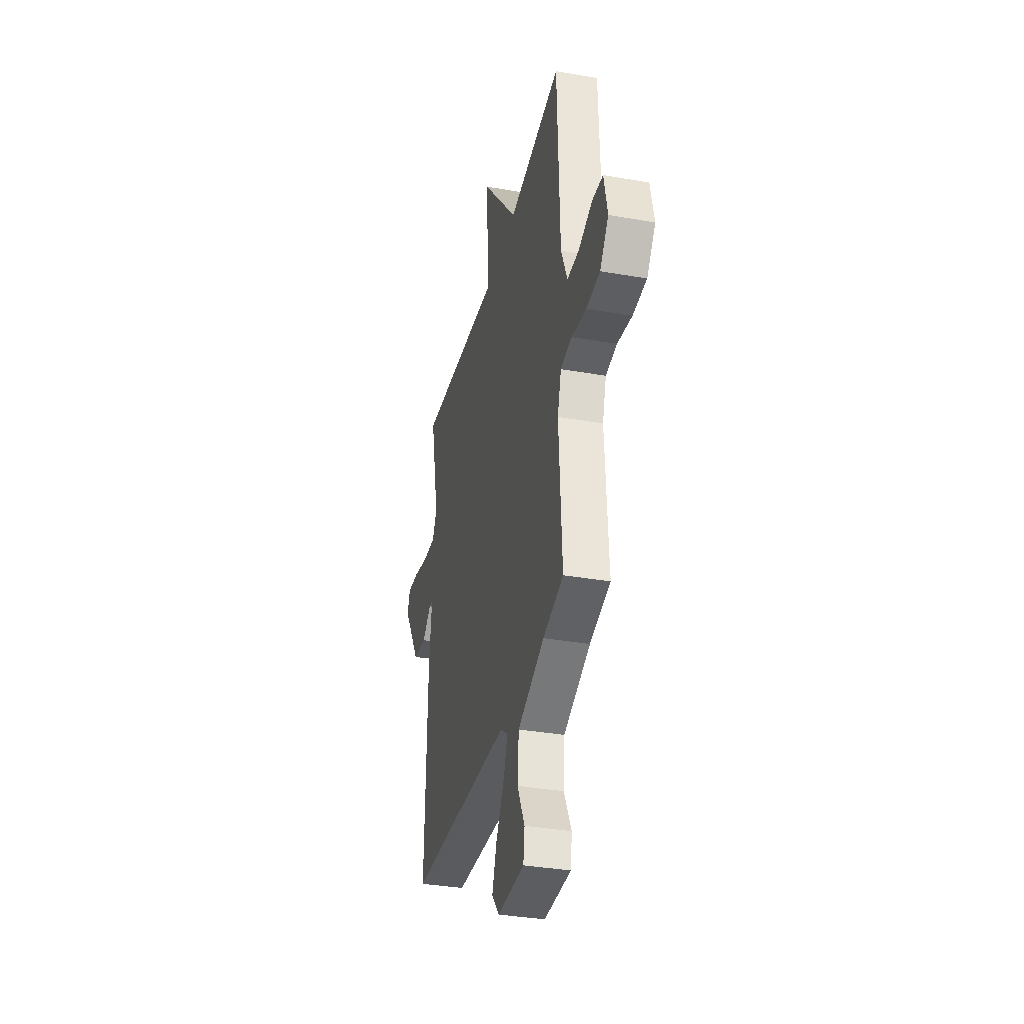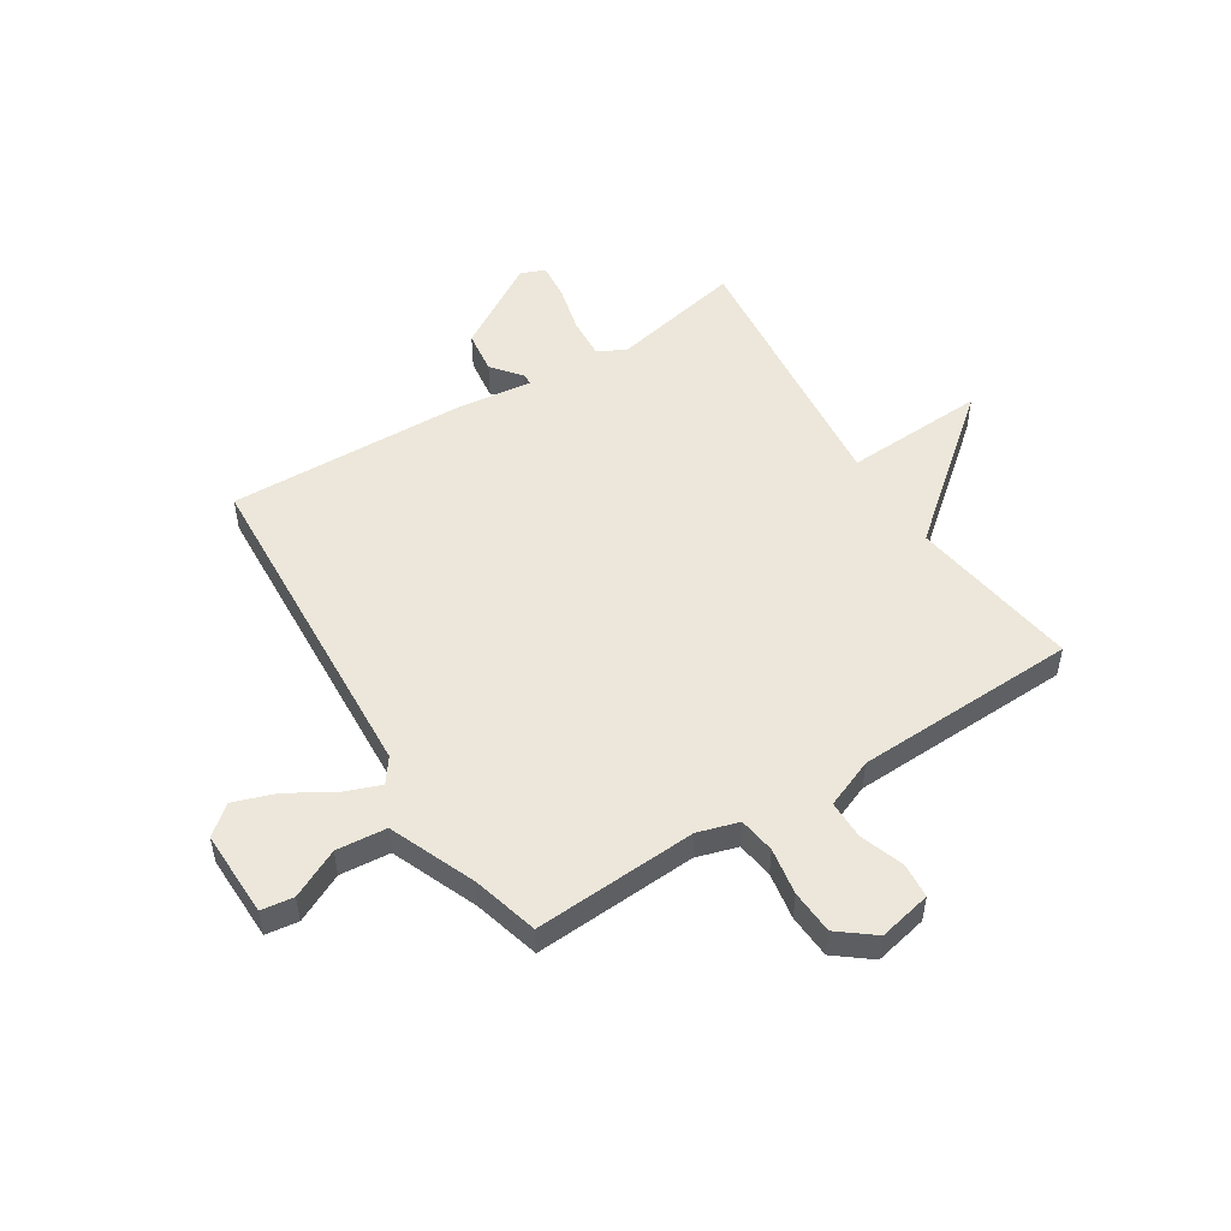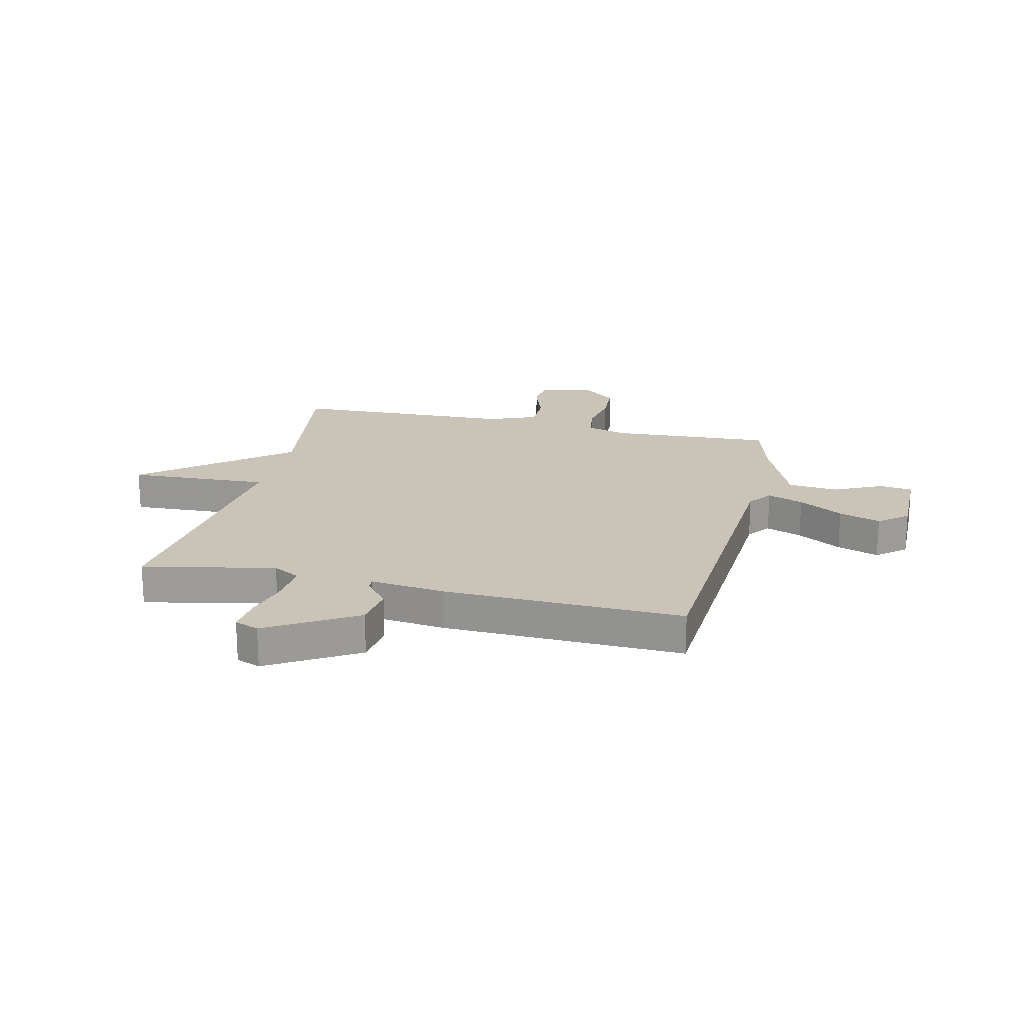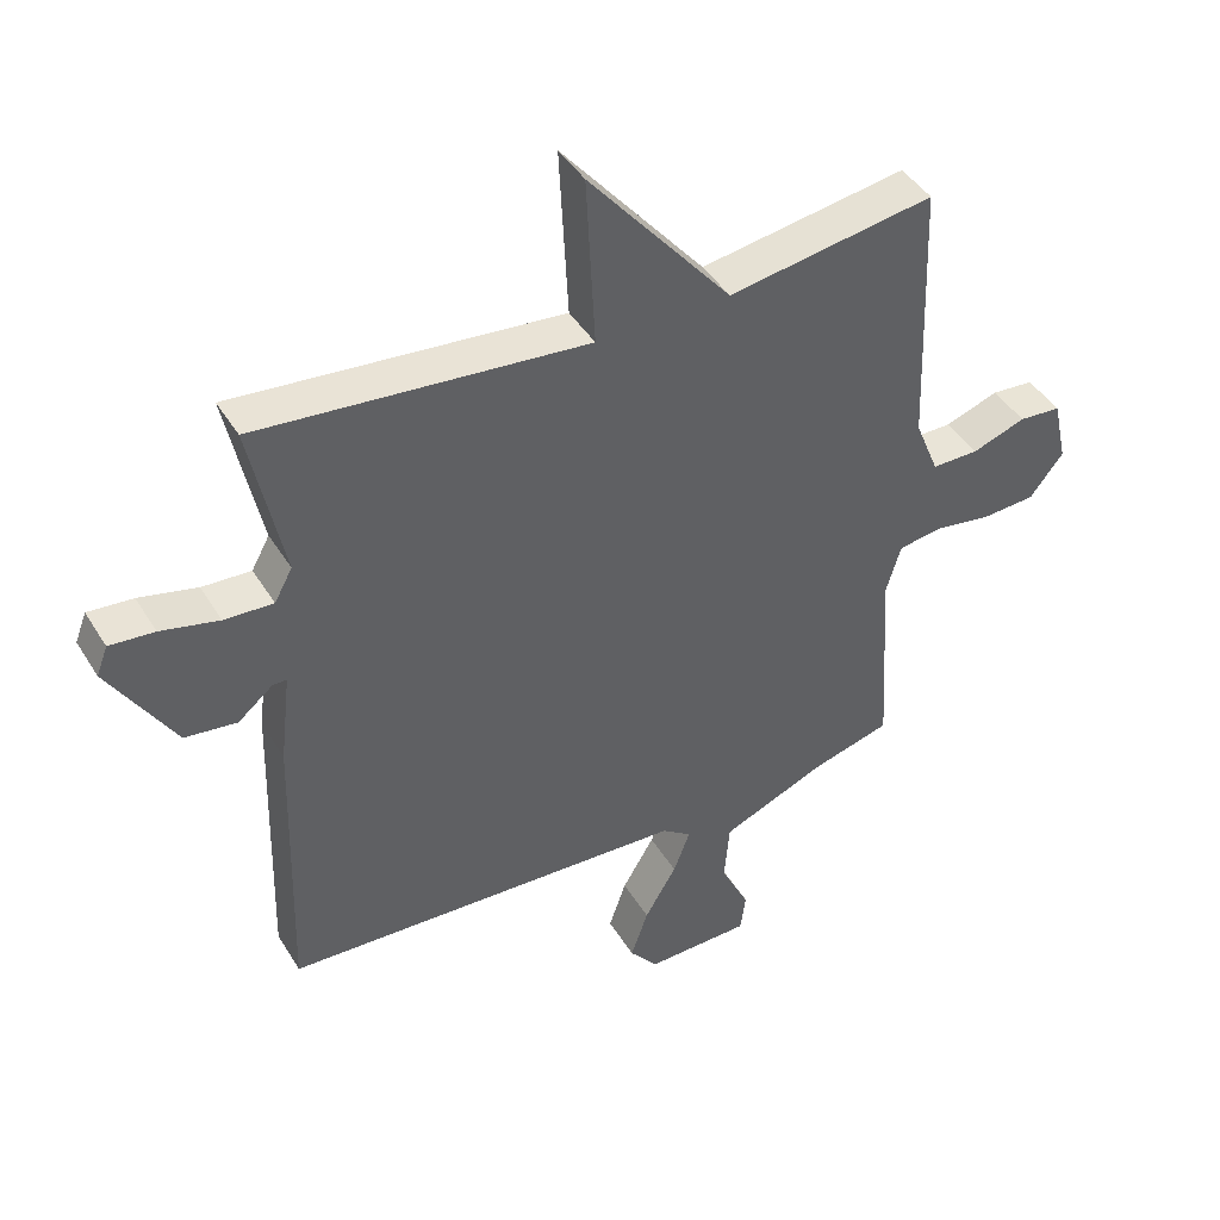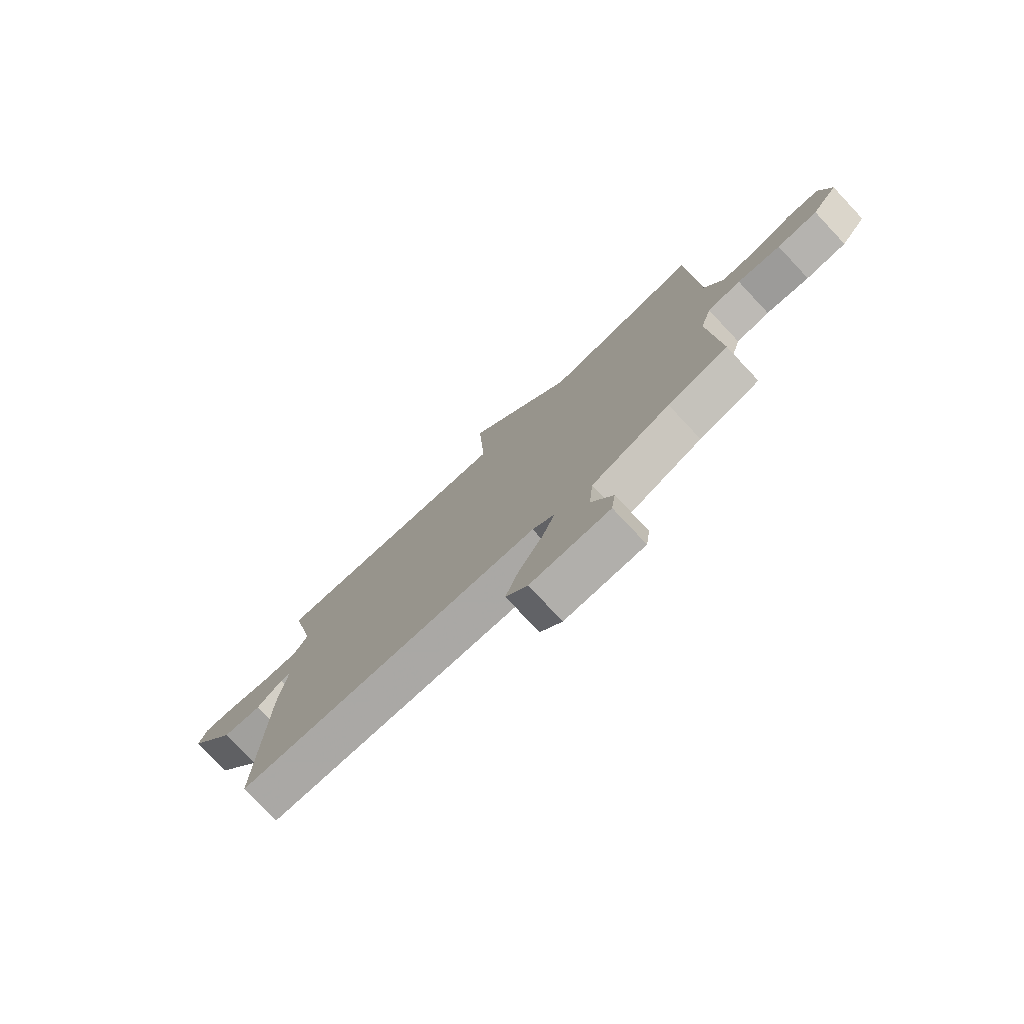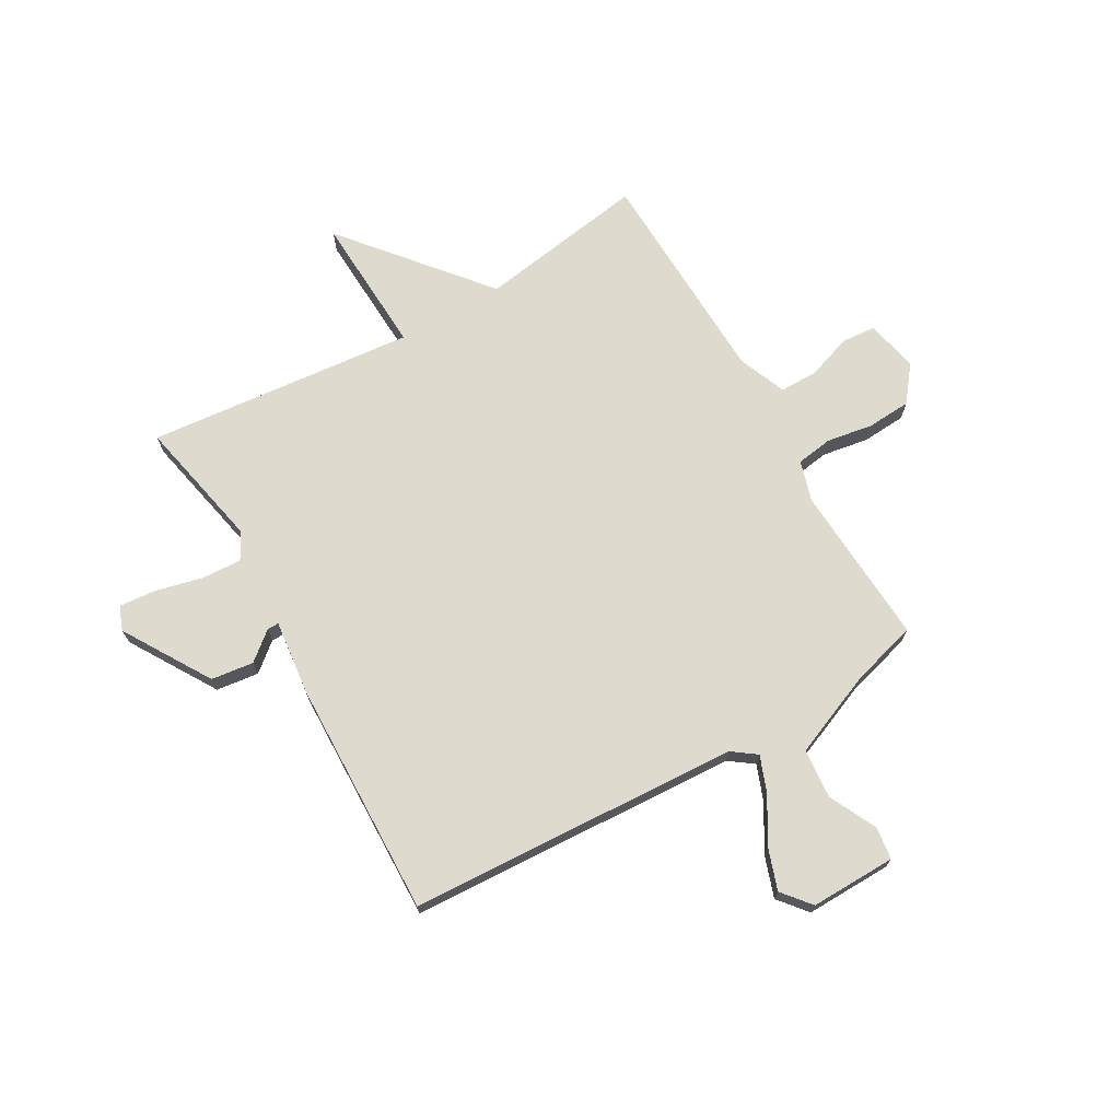
<metadata>
{"format":"obj","ext":"obj","renderer":"f3d","projection":"perspective","resolution":1024,"background":"white","views":[{"elev":-35.0,"azim":-103.2,"up":"+Z"},{"elev":51.5,"azim":-122.0,"up":"+Y"},{"elev":20.0,"azim":103.4,"up":"+Y"},{"elev":43.4,"azim":150.7,"up":"+Z"},{"elev":-77.5,"azim":-136.7,"up":"+Z"},{"elev":71.2,"azim":150.2,"up":"+Y"}]}
</metadata>
<code>
v 0.5 0.07 -0.5
v -0.107 0.07 -0.532
v -0.151 0.07 -0.564
v -0.126 0.07 -0.63
v -0.078 0.07 -0.711
v -0.052 0.07 -0.787
v -0.095 0.07 -0.839
v -0.252 0.07 -0.836
v -0.26 0.07 -0.777
v -0.217 0.07 -0.689
v -0.225 0.07 -0.598
v -0.381 0.07 -0.533
v -0.5 0.07 -0.5
v -0.482 0.07 -0.204
v -0.504 0.07 -0.13
v -0.57 0.07 -0.12
v -0.655 0.07 -0.134
v -0.735 0.07 -0.129
v -0.785 0.07 -0.065
v -0.764 0.07 0.031
v -0.701 0.07 0.036
v -0.621 0.07 0.008
v -0.551 0.07 0.008
v -0.515 0.07 0.096
v -0.5 0.07 0.5
v -0.191 0.07 0.452
v 0.022 0.07 0.708
v 0.009 0.07 0.452
v 0.5 0.07 0.5
v 0.45 0.07 0.26
v 0.477 0.07 0.211
v 0.55 0.07 0.215
v 0.637 0.07 0.236
v 0.704 0.07 0.242
v 0.721 0.07 0.198
v 0.623 0.07 0.038
v 0.545 0.07 0.028
v 0.493 0.07 0.071
v 0.472 0.07 0.071
v 0.488 0.07 -0.066
v 0.5 0 -0.5
v -0.107 0 -0.532
v -0.151 0 -0.564
v -0.126 0 -0.63
v -0.078 0 -0.711
v -0.052 0 -0.787
v -0.095 0 -0.839
v -0.252 0 -0.836
v -0.26 0 -0.777
v -0.217 0 -0.689
v -0.225 0 -0.598
v -0.381 0 -0.533
v -0.5 0 -0.5
v -0.482 0 -0.204
v -0.504 0 -0.13
v -0.57 0 -0.12
v -0.655 0 -0.134
v -0.735 0 -0.129
v -0.785 0 -0.065
v -0.764 0 0.031
v -0.701 0 0.036
v -0.621 0 0.008
v -0.551 0 0.008
v -0.515 0 0.096
v -0.5 0 0.5
v -0.191 0 0.452
v 0.022 0 0.708
v 0.009 0 0.452
v 0.5 0 0.5
v 0.45 0 0.26
v 0.477 0 0.211
v 0.55 0 0.215
v 0.637 0 0.236
v 0.704 0 0.242
v 0.721 0 0.198
v 0.623 0 0.038
v 0.545 0 0.028
v 0.493 0 0.071
v 0.472 0 0.071
v 0.488 0 -0.066
f 39 40 1 2
f 36 37 38
f 35 36 38
f 34 35 38
f 33 34 38
f 32 33 38
f 31 32 38 39
f 39 2 3
f 31 39 3
f 30 31 3
f 28 29 30 3
f 26 27 28 3
f 24 25 26 3
f 20 21 22
f 19 20 22
f 18 19 22
f 17 18 22
f 16 17 22
f 15 16 22 23
f 12 13 14
f 11 12 14 15
f 8 9 10
f 7 8 10
f 6 7 10
f 5 6 10
f 4 5 10
f 4 10 11
f 15 23 24
f 11 15 24
f 4 11 24
f 3 4 24
f 42 41 80 79
f 78 77 76
f 78 76 75
f 78 75 74
f 78 74 73
f 78 73 72
f 79 78 72 71
f 43 42 79
f 43 79 71
f 43 71 70
f 43 70 69 68
f 43 68 67 66
f 43 66 65 64
f 62 61 60
f 62 60 59
f 62 59 58
f 62 58 57
f 62 57 56
f 63 62 56 55
f 54 53 52
f 55 54 52 51
f 50 49 48
f 50 48 47
f 50 47 46
f 50 46 45
f 50 45 44
f 51 50 44
f 64 63 55
f 64 55 51
f 64 51 44
f 64 44 43
f 1 41 42 2
f 2 42 43 3
f 3 43 44 4
f 4 44 45 5
f 5 45 46 6
f 6 46 47 7
f 7 47 48 8
f 8 48 49 9
f 9 49 50 10
f 10 50 51 11
f 11 51 52 12
f 12 52 53 13
f 13 53 54 14
f 14 54 55 15
f 15 55 56 16
f 16 56 57 17
f 17 57 58 18
f 18 58 59 19
f 19 59 60 20
f 20 60 61 21
f 21 61 62 22
f 22 62 63 23
f 23 63 64 24
f 24 64 65 25
f 25 65 66 26
f 26 66 67 27
f 27 67 68 28
f 28 68 69 29
f 29 69 70 30
f 30 70 71 31
f 31 71 72 32
f 32 72 73 33
f 33 73 74 34
f 34 74 75 35
f 35 75 76 36
f 36 76 77 37
f 37 77 78 38
f 38 78 79 39
f 39 79 80 40
f 40 80 41 1

</code>
